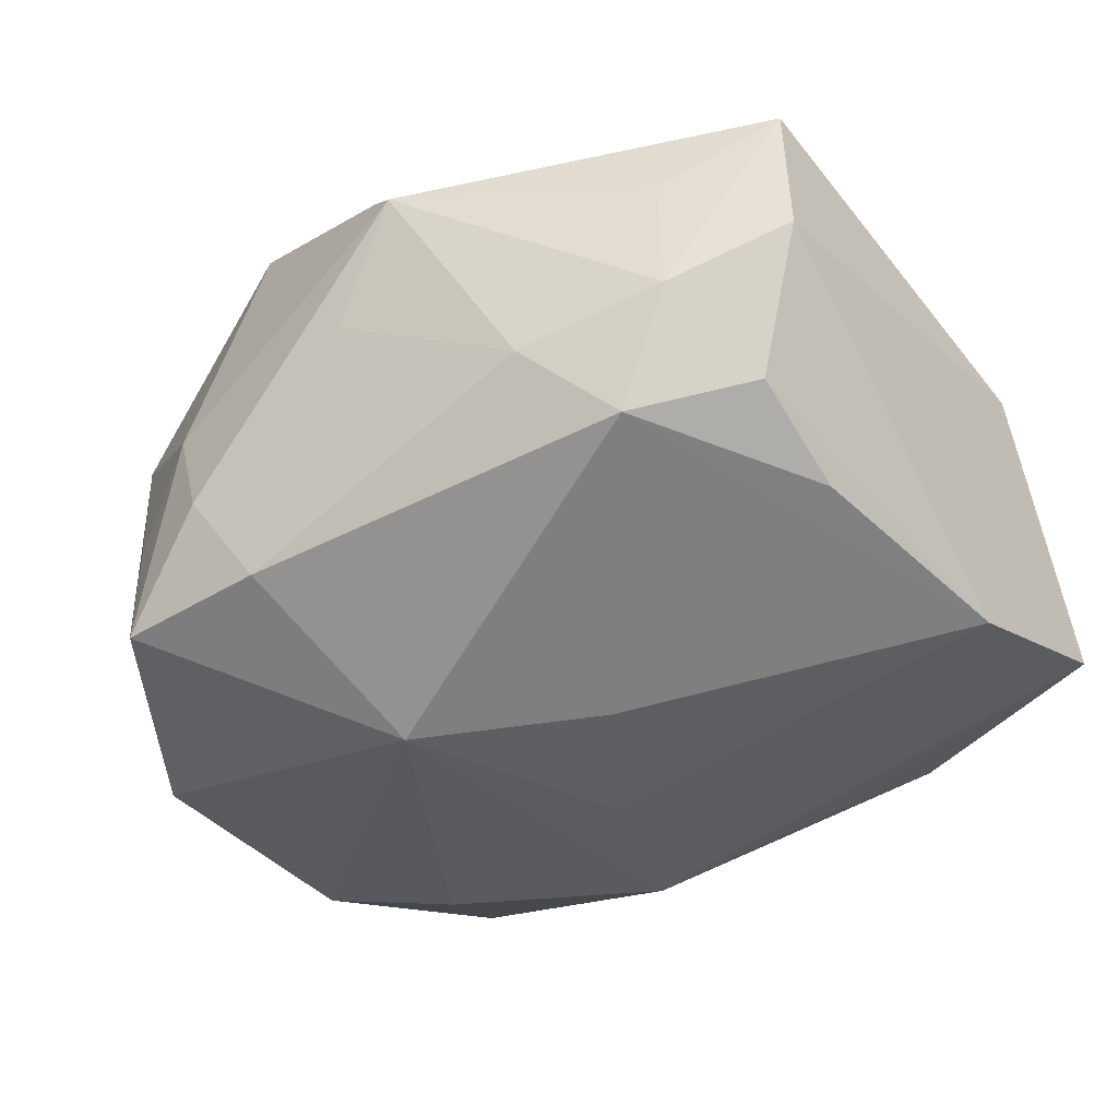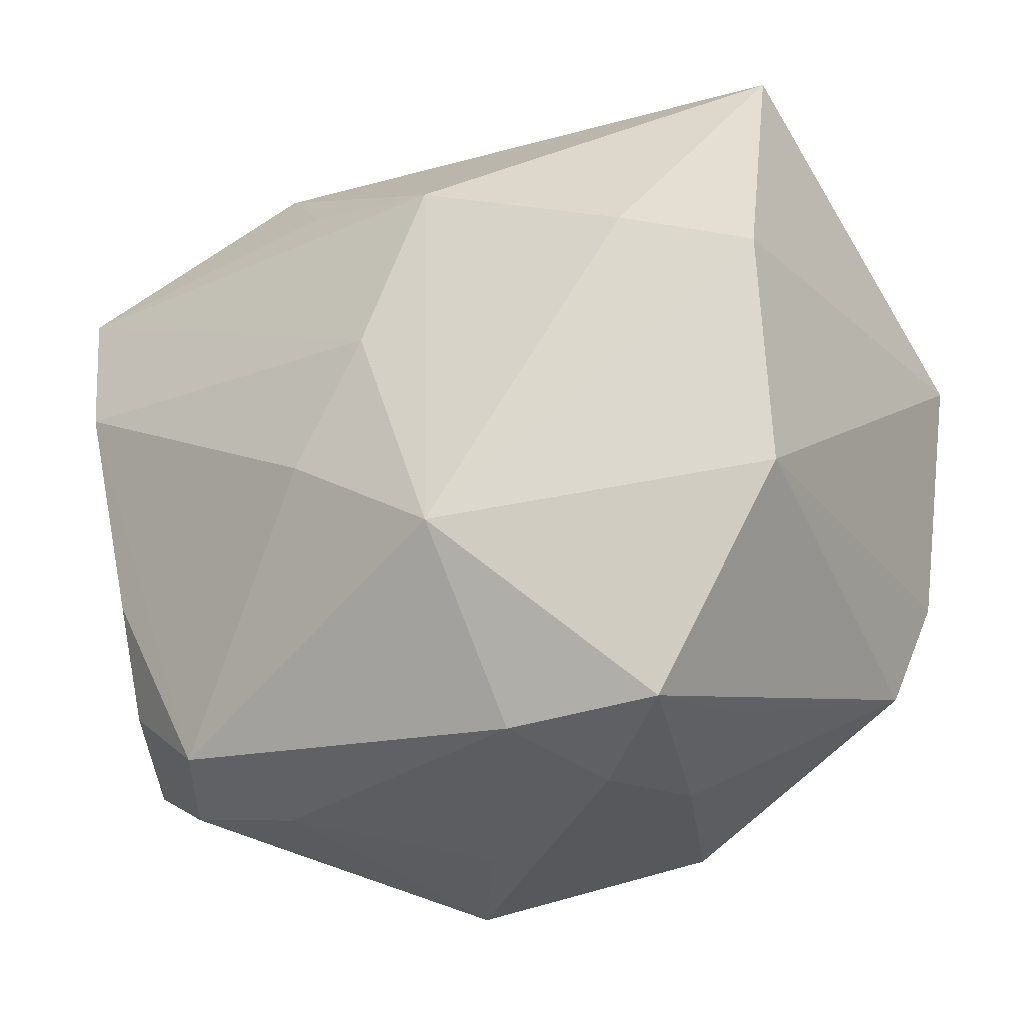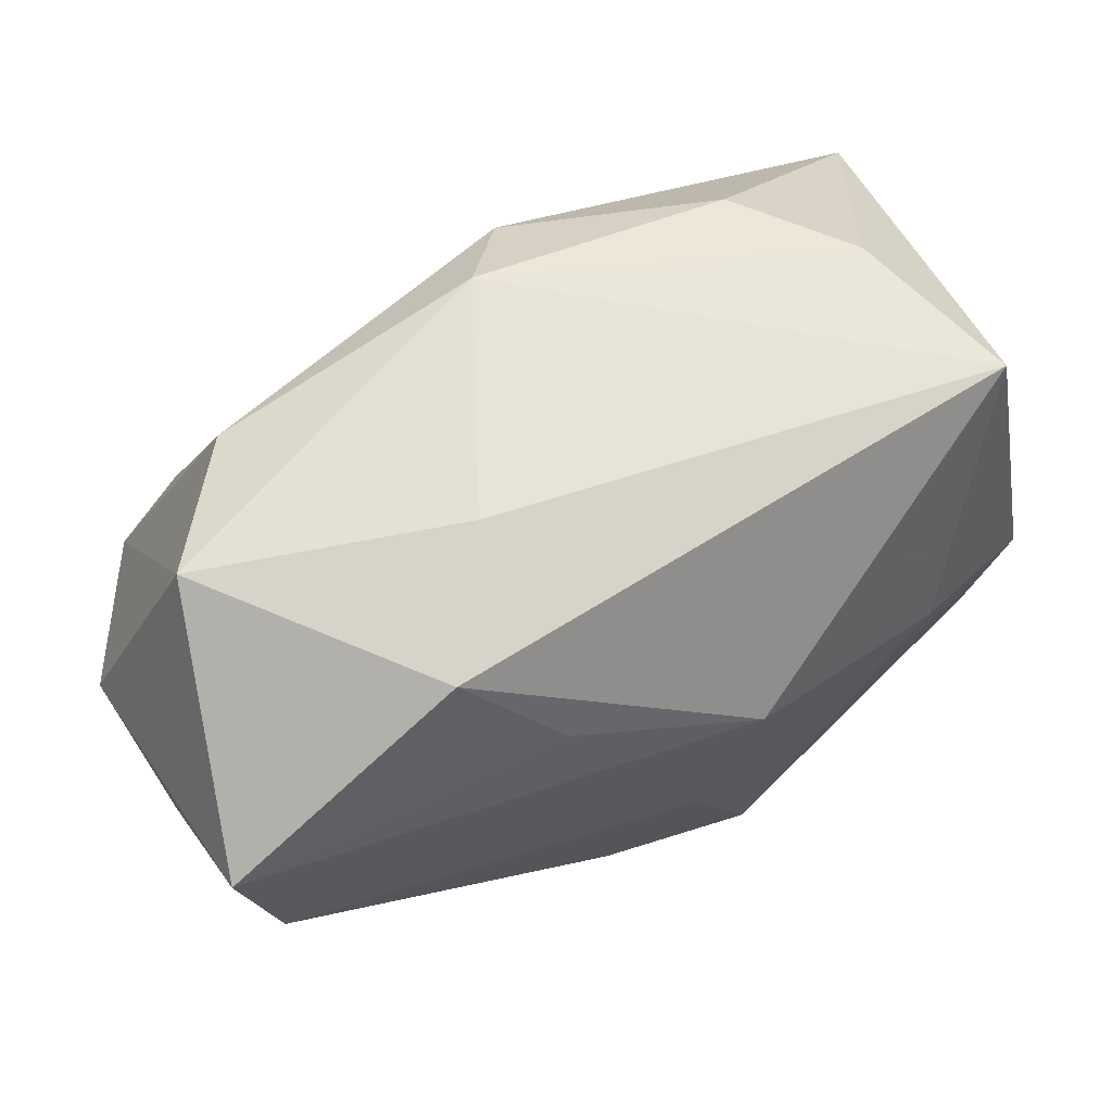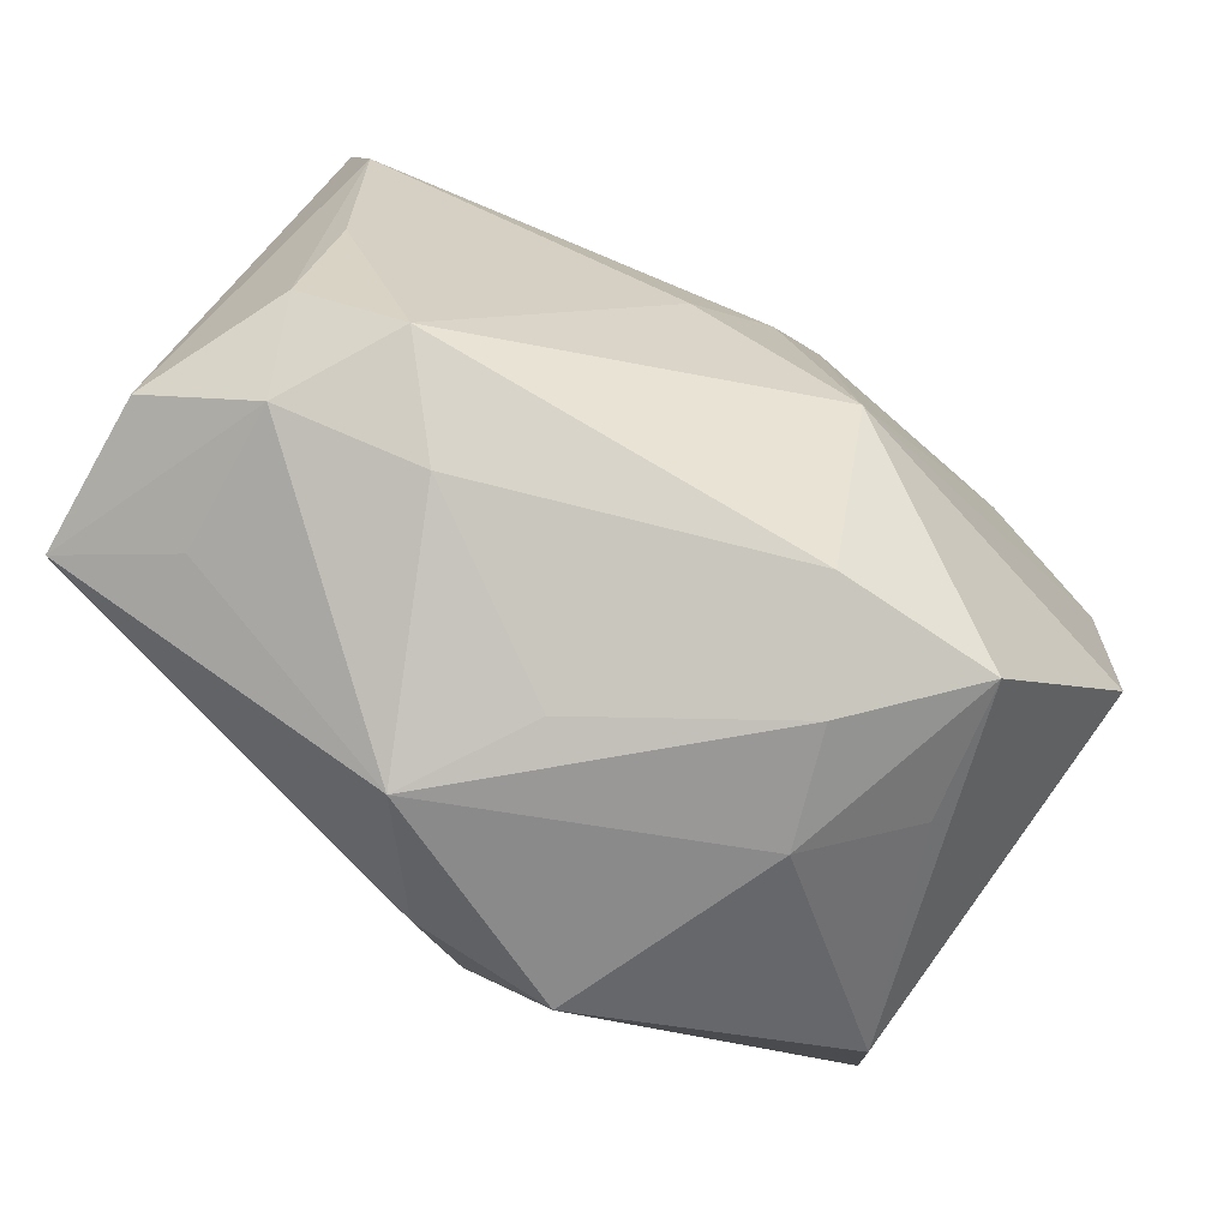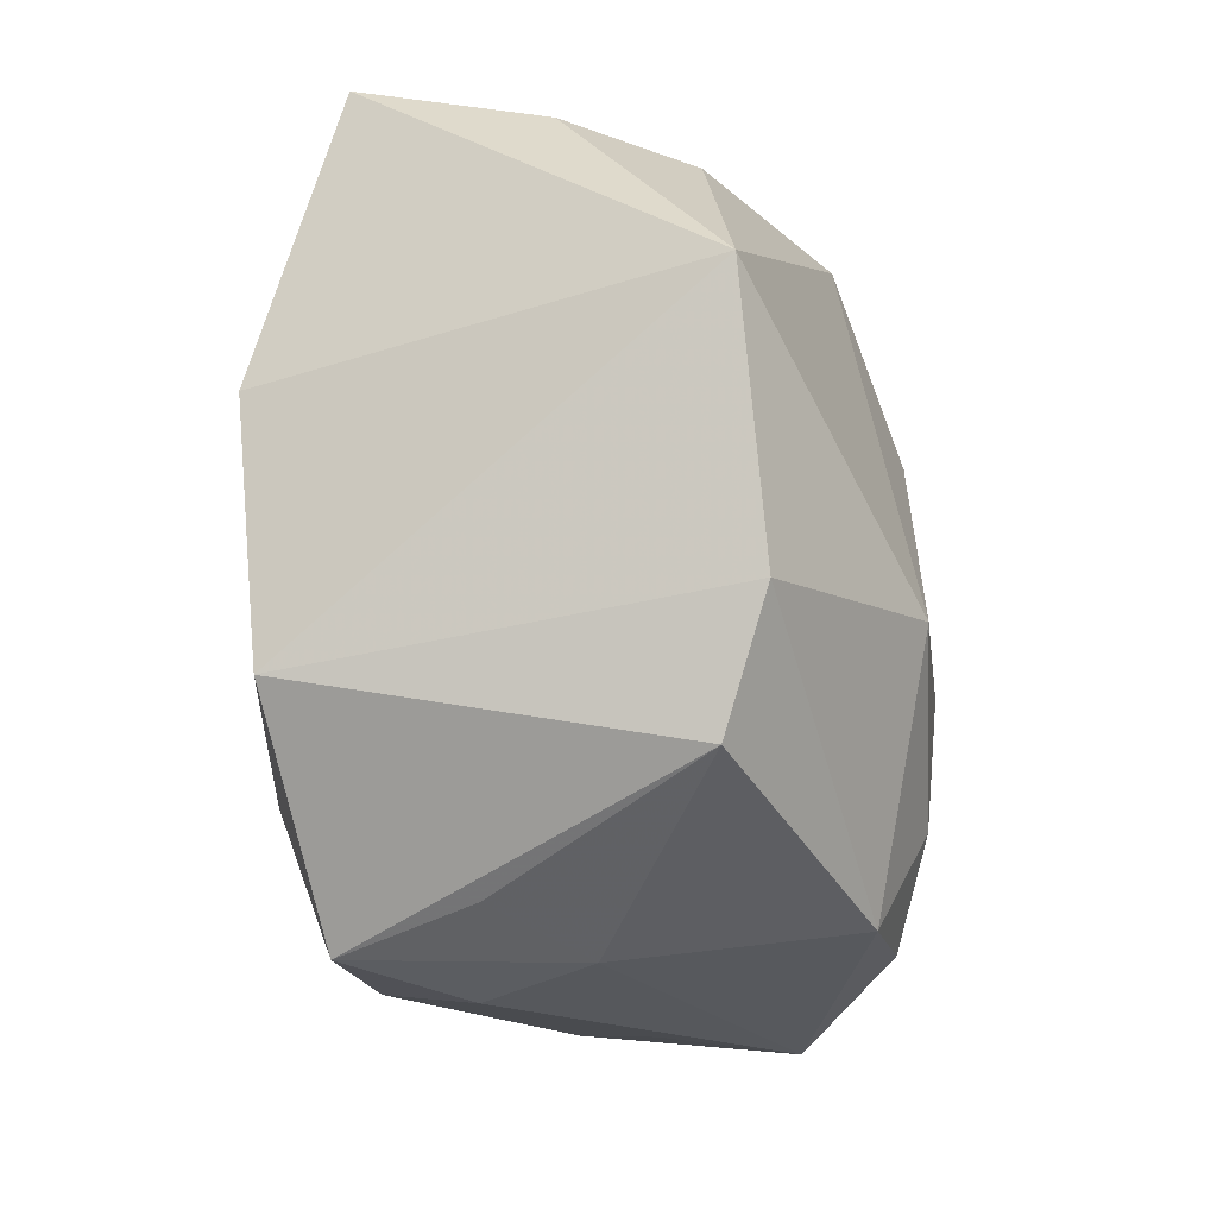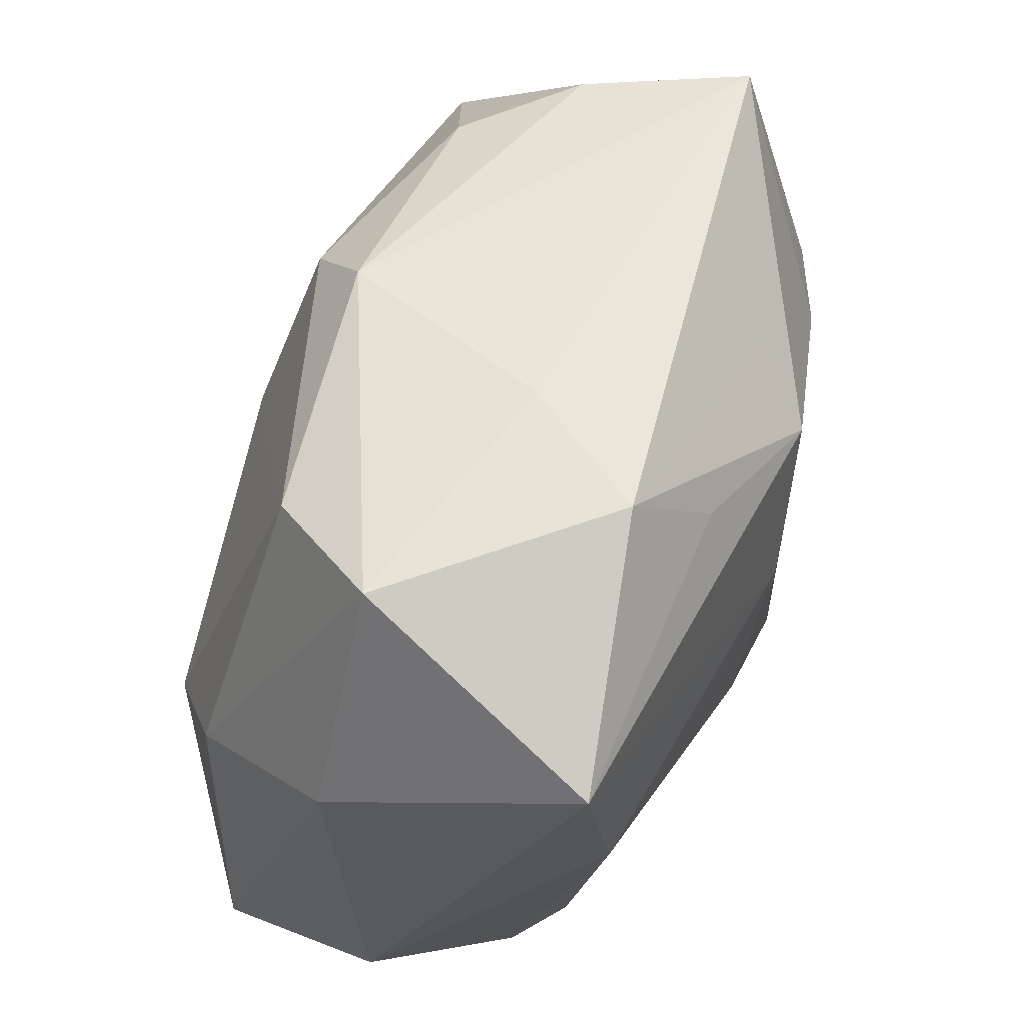
<metadata>
{"format":"obj","ext":"obj","renderer":"f3d","projection":"perspective","resolution":1024,"background":"white","views":[{"elev":-34.3,"azim":37.6,"up":"+Z"},{"elev":-32.6,"azim":-156.7,"up":"+Y"},{"elev":71.3,"azim":145.8,"up":"+Y"},{"elev":-79.6,"azim":142.8,"up":"+Y"},{"elev":-19.3,"azim":-82.7,"up":"+Y"},{"elev":57.9,"azim":102.3,"up":"+Y"}]}
</metadata>
<code>
v 0.008261 0.03269 -0.00391
v -0.01695 -0.007802 0.0243
v -0.005501 -0.01975 0.02358
v -0.03172 -0.02044 0.01116
v 0.01956 0.02812 0.0136
v -0.00235 0.02969 0.01305
v -0.00875 0.02231 -0.01997
v 0.03624 0.02207 -0.01383
v 0.03624 0.01276 0.007428
v 0.03624 -0.01957 0.004888
v 0.007207 -0.03307 0.01347
v 0.01042 0.02357 -0.01844
v -0.03116 0.02829 -0.01431
v -0.007178 -0.03073 -0.01535
v -0.006673 0.03005 0.003372
v -0.01246 -0.03259 -0.007411
v 0.01611 0.03161 -0.01291
v 0.02156 -0.001455 0.02431
v 0.02827 0.003612 0.01985
v -0.01999 -0.03094 -0.0162
v 0.02847 -0.02575 -0.001238
v 0.0002954 -0.02733 0.02091
v 0.03462 -0.0178 0.01783
v -0.02061 0.009938 -0.02322
v 0.03169 -0.009085 -0.01178
v -0.03458 -0.01043 0.01466
v -0.003229 0.01742 -0.0242
v -0.02304 -0.028 -0.005573
v -0.02306 0.0249 0.009604
v 0.002362 0.003519 -0.02415
v 0.03188 -0.01797 -0.007128
v 0.02682 -0.02384 0.01054
v -0.03818 0.01077 0.01308
v -0.0313 -0.01442 -0.01933
v -0.003971 -0.01586 -0.0242
v -0.03129 0.005772 -0.02121
v -0.007494 0.02365 0.018
v 0.01734 -0.02933 -0.004586
v -0.02873 0.02655 -0.0001564
v 0.0278 0.03177 0.004896
v -0.01633 -0.03084 0.001357
v 0.002107 -0.03246 0.003257
v 0.02405 -0.02523 -0.01096
v -0.01091 -0.02799 0.01996
v 0.009085 -0.006396 -0.02218
v 0.03428 0.009528 -0.01545
v -0.002012 0.009578 0.02277
f 35 20 34
f 10 8 9
f 26 2 33
f 33 34 26
f 33 13 36
f 36 34 33
f 35 34 36
f 19 5 18
f 23 22 11
f 18 22 23
f 23 19 18
f 23 10 9
f 9 19 23
f 31 10 21
f 21 43 31
f 21 38 43
f 11 38 21
f 10 23 21
f 14 20 35
f 35 43 14
f 43 38 14
f 46 10 31
f 8 10 46
f 9 8 40
f 40 19 9
f 5 19 40
f 33 2 37
f 37 29 33
f 17 40 8
f 18 2 3
f 3 22 18
f 24 27 35
f 35 36 24
f 13 27 24
f 24 36 13
f 32 23 11
f 11 21 32
f 32 21 23
f 42 38 11
f 42 14 38
f 31 43 25
f 25 46 31
f 43 46 25
f 45 43 35
f 45 46 43
f 30 27 8
f 8 46 30
f 46 45 30
f 35 27 30
f 30 45 35
f 39 13 33
f 33 29 39
f 6 37 5
f 5 40 6
f 29 37 6
f 6 39 29
f 6 15 13
f 13 39 6
f 18 5 47
f 5 37 47
f 47 2 18
f 47 37 2
f 7 27 13
f 13 17 7
f 7 17 27
f 8 27 12
f 12 17 8
f 27 17 12
f 13 15 1
f 1 17 13
f 40 17 1
f 15 6 1
f 1 6 40
f 22 3 44
f 2 26 44
f 44 3 2
f 11 22 44
f 20 14 16
f 14 42 16
f 16 42 11
f 4 44 26
f 4 26 34
f 4 34 20
f 20 28 4
f 41 4 28
f 44 4 41
f 41 28 20
f 20 16 41
f 11 44 41
f 41 16 11

</code>
